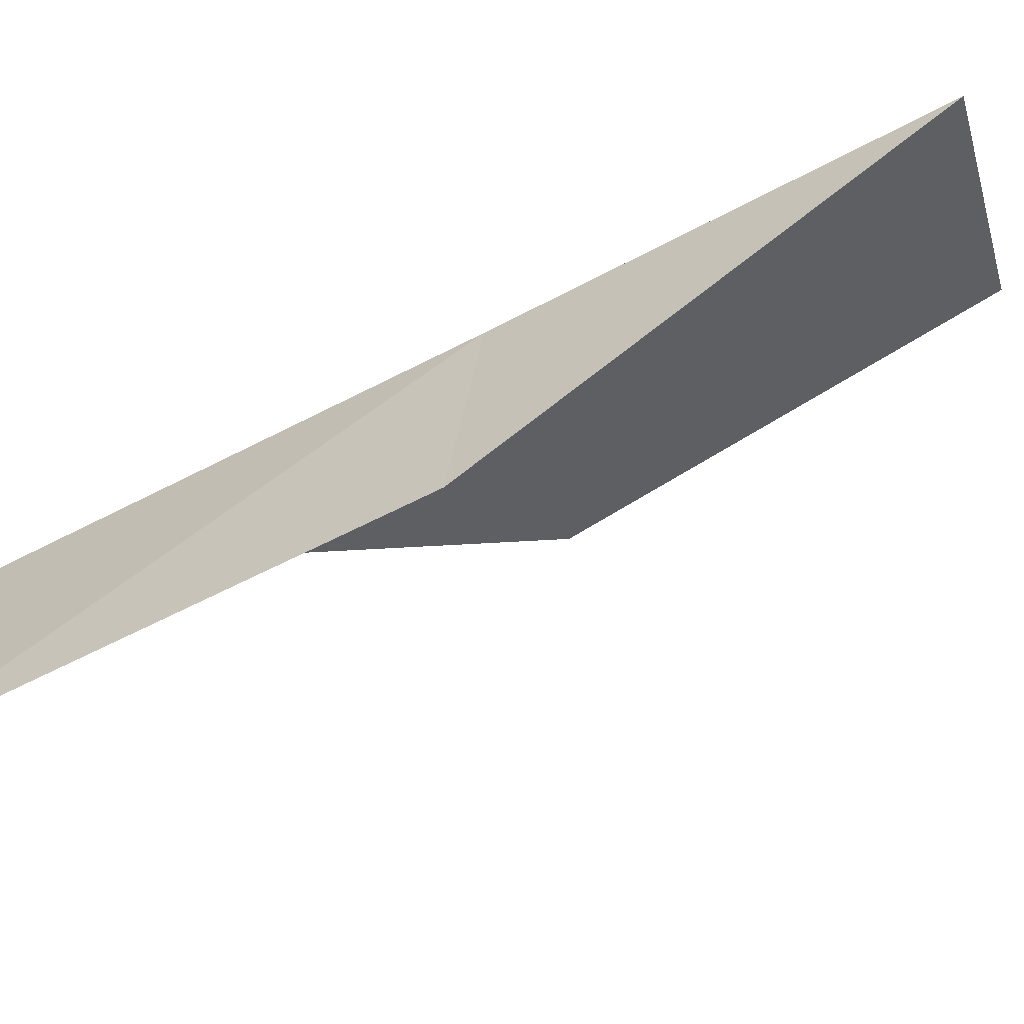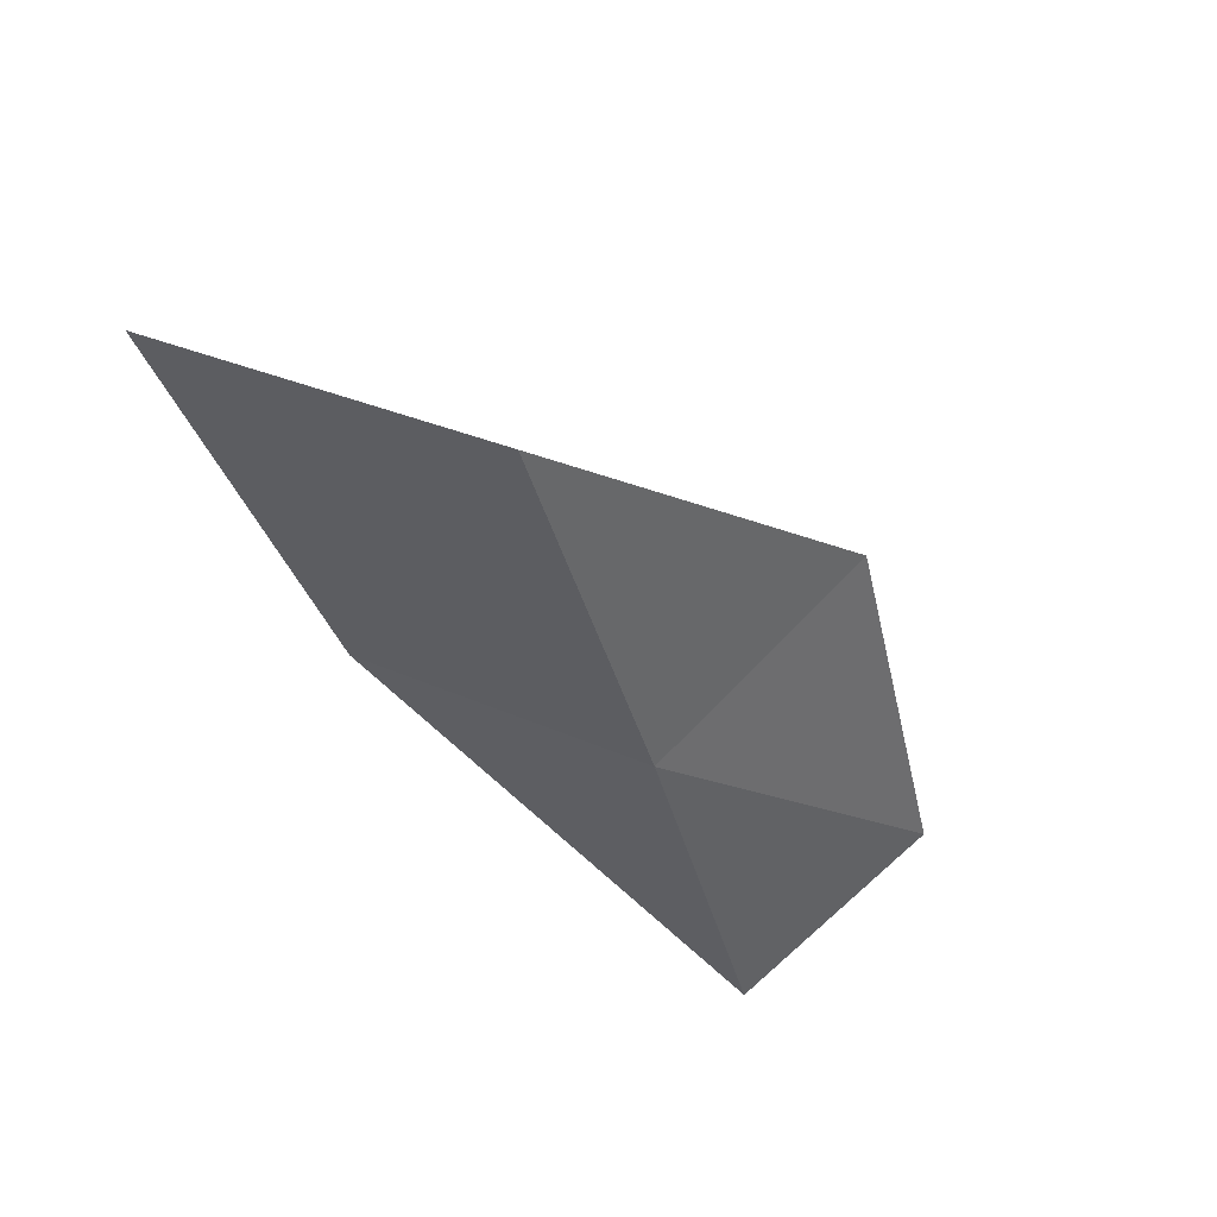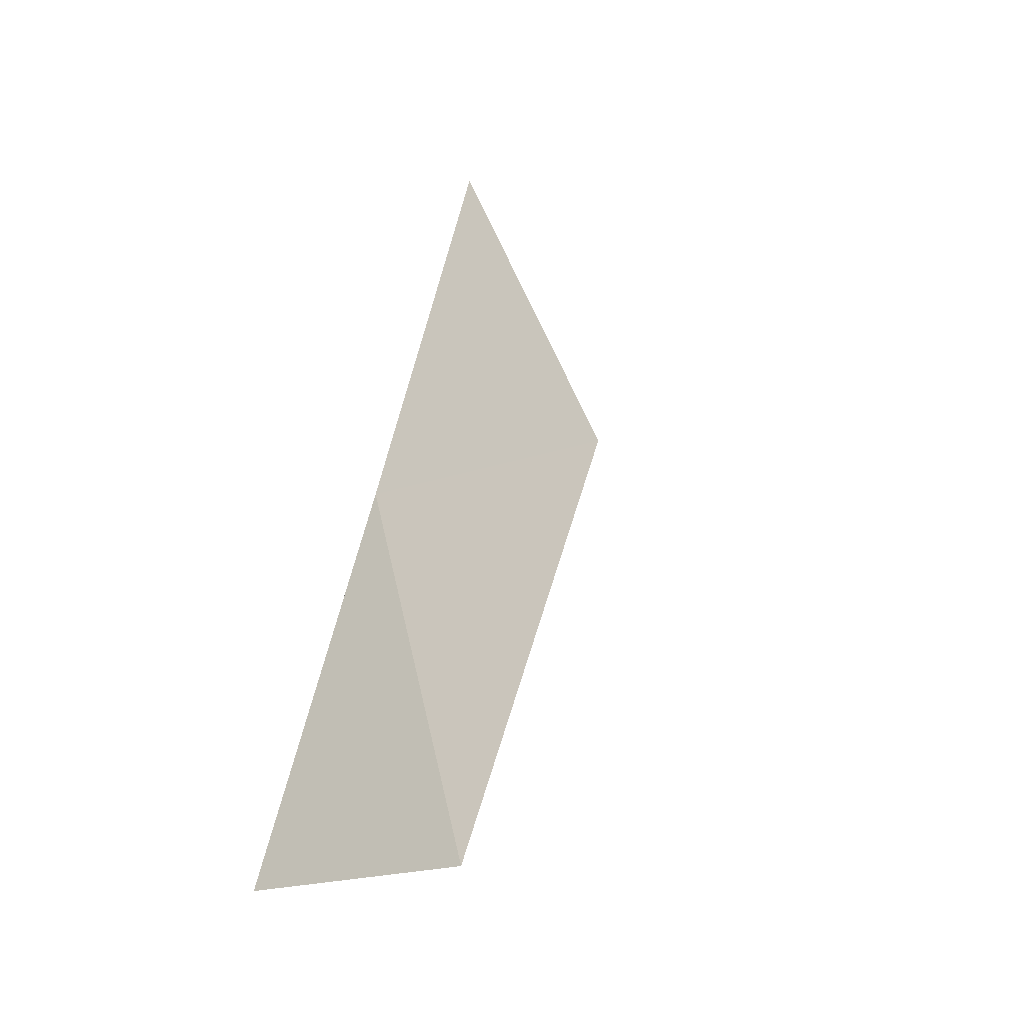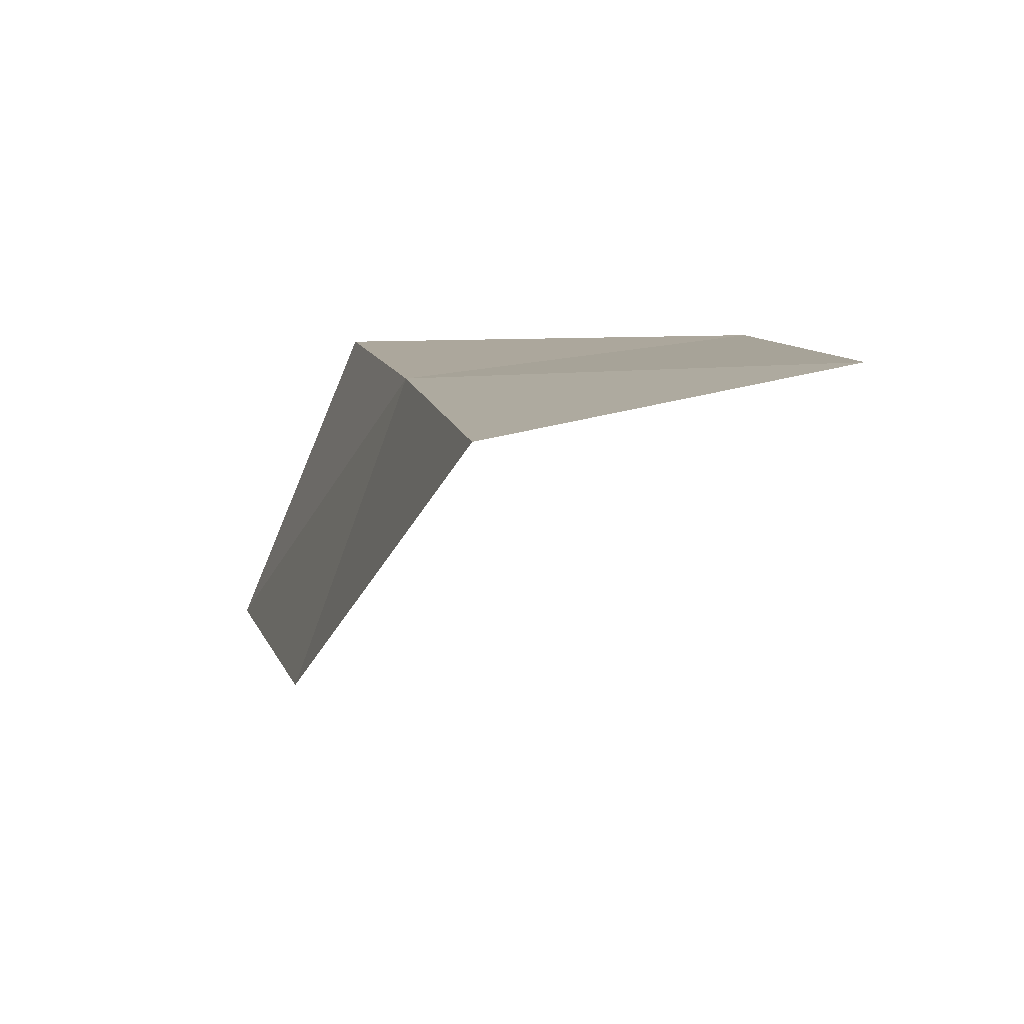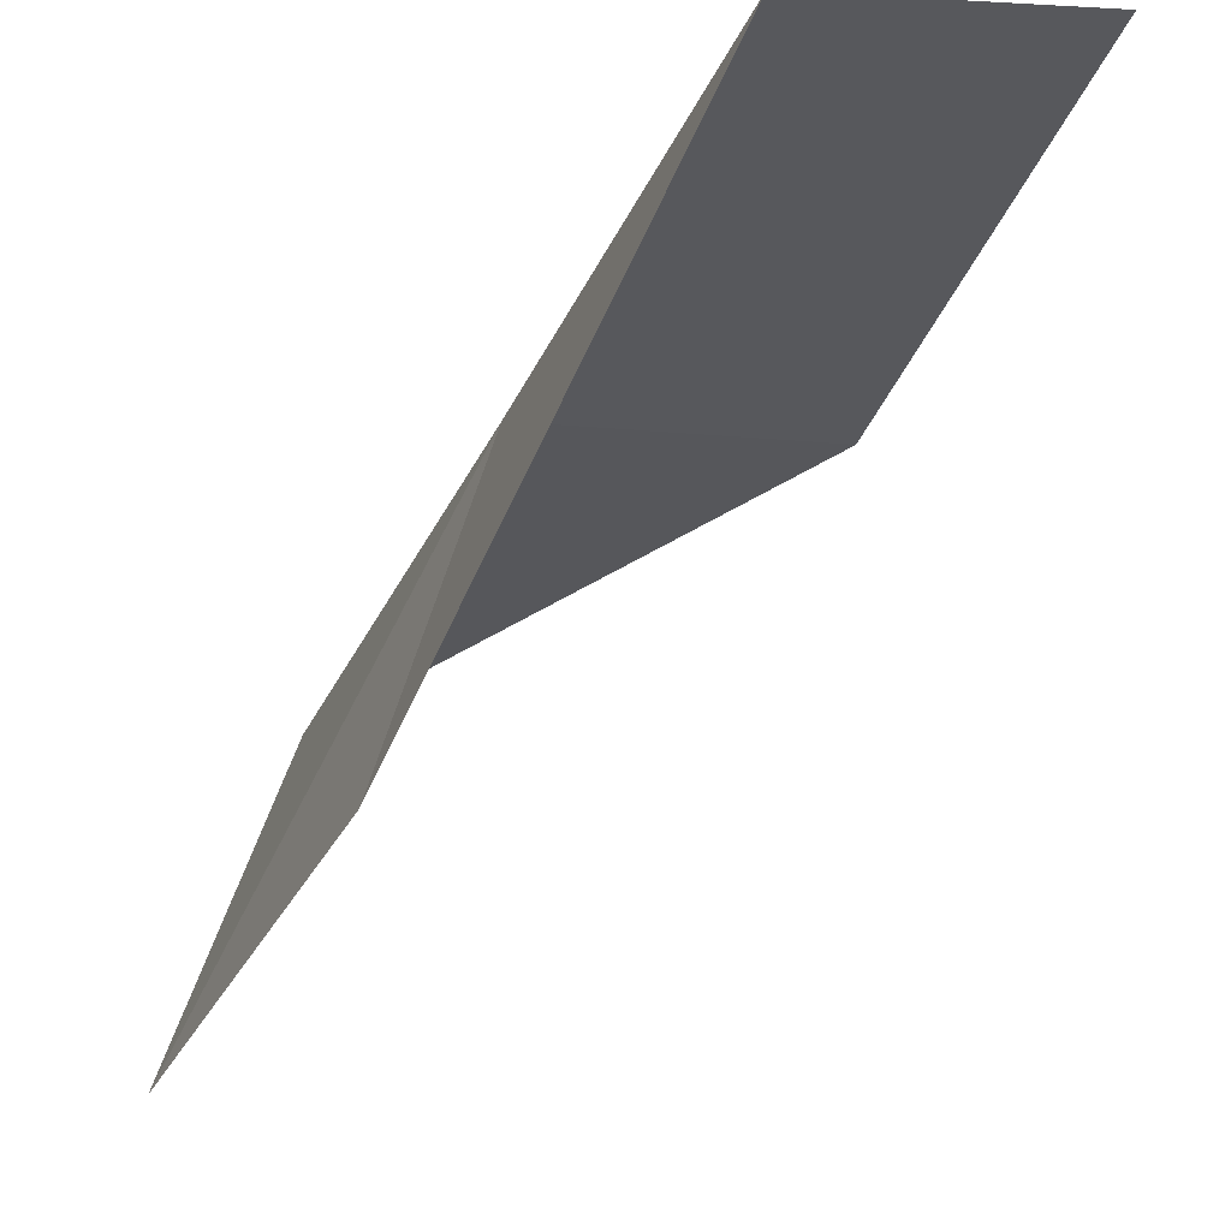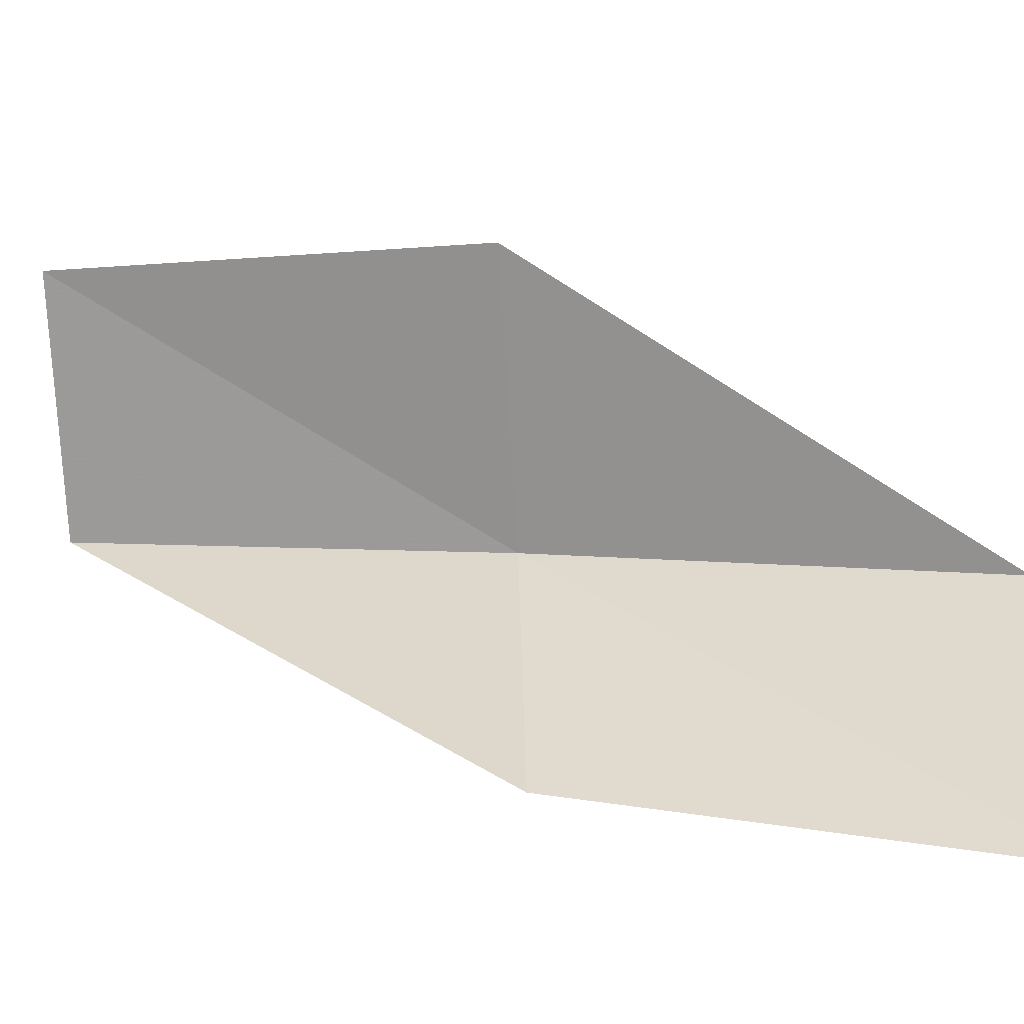
<metadata>
{"format":"obj","ext":"obj","renderer":"f3d","projection":"perspective","resolution":1024,"background":"white","views":[{"elev":-43.8,"azim":105.8,"up":"+Y"},{"elev":68.7,"azim":130.9,"up":"+Z"},{"elev":-17.8,"azim":-147.0,"up":"+Z"},{"elev":27.4,"azim":169.3,"up":"+Y"},{"elev":-11.9,"azim":154.6,"up":"+Y"},{"elev":-69.8,"azim":-86.4,"up":"+Y"}]}
</metadata>
<code>
v -31.05 -11.33 47.94
v -33.92 -11.17 47.94
v -31.17 -12.89 52.3
v -29.96 -15.83 52.3
v -30.03 -14.15 47.94
v -33.48 -9.468 43.59
v -30.85 -9.815 43.59
f 1 3 2
f 1 5 4
f 1 4 3
f 1 6 7
f 1 2 6
f 1 7 5

</code>
